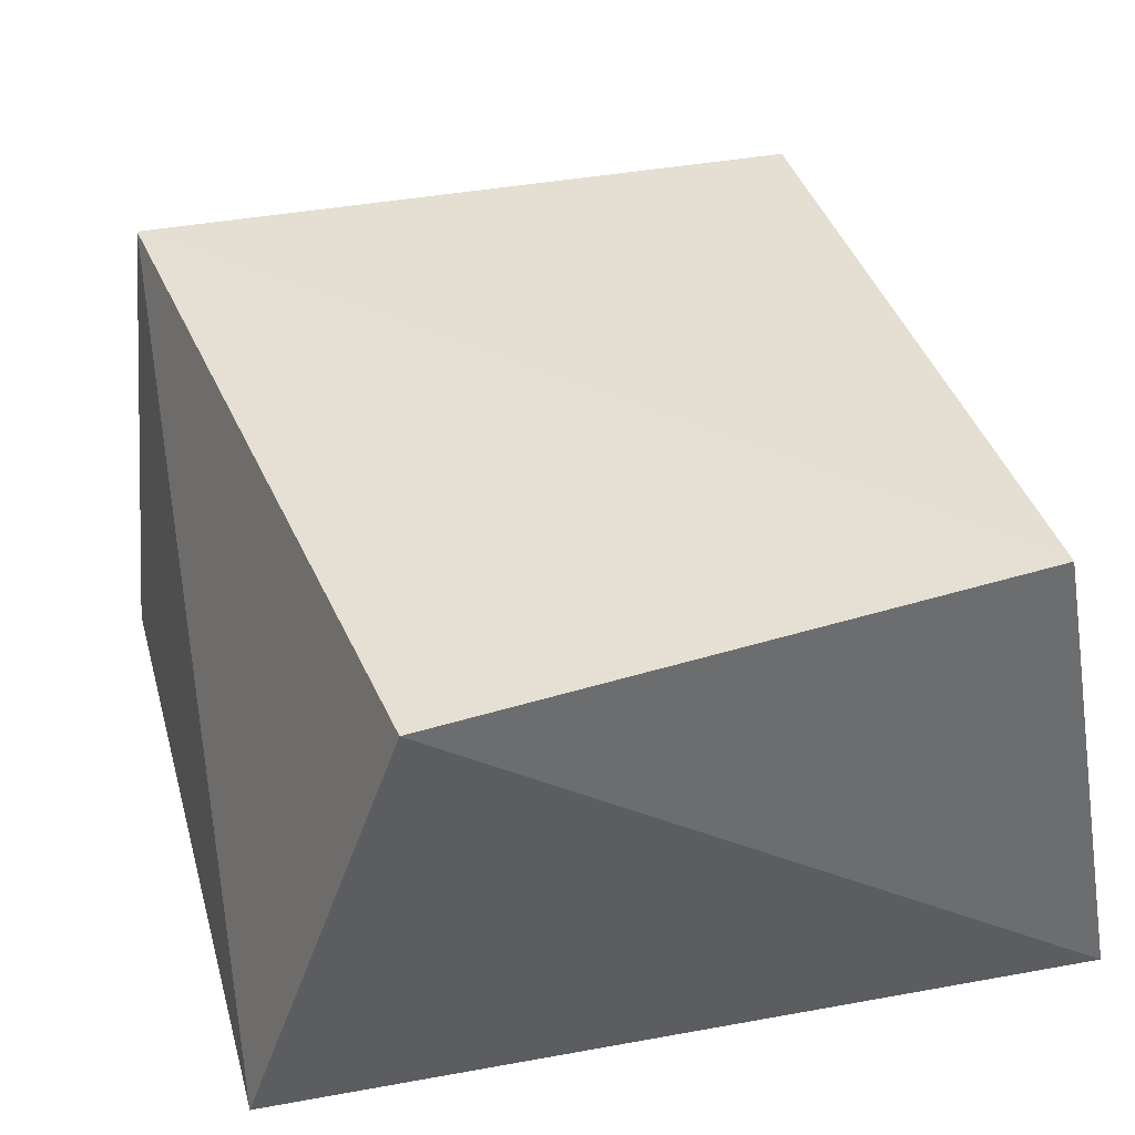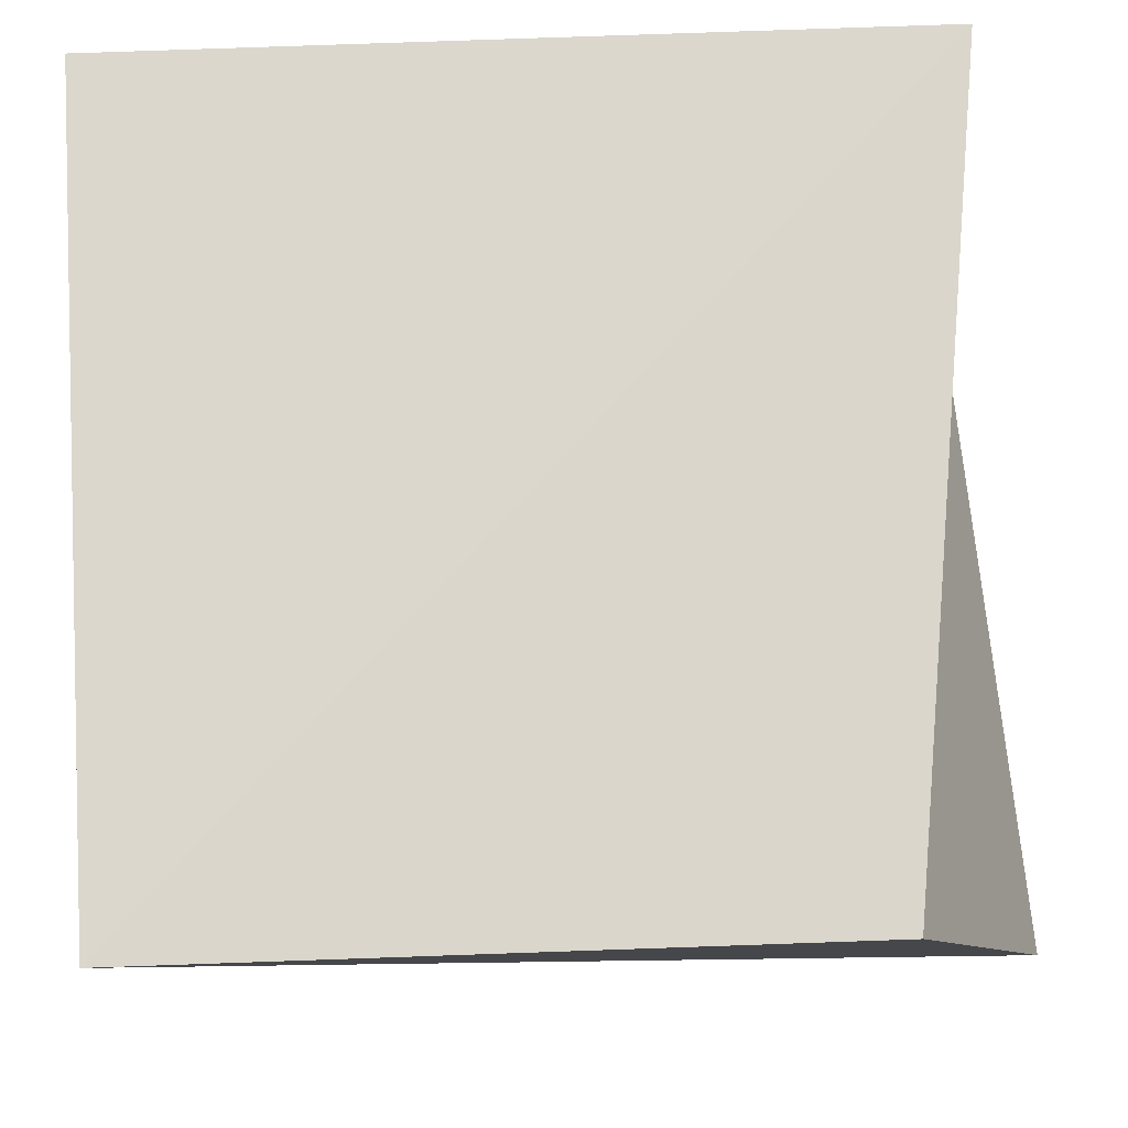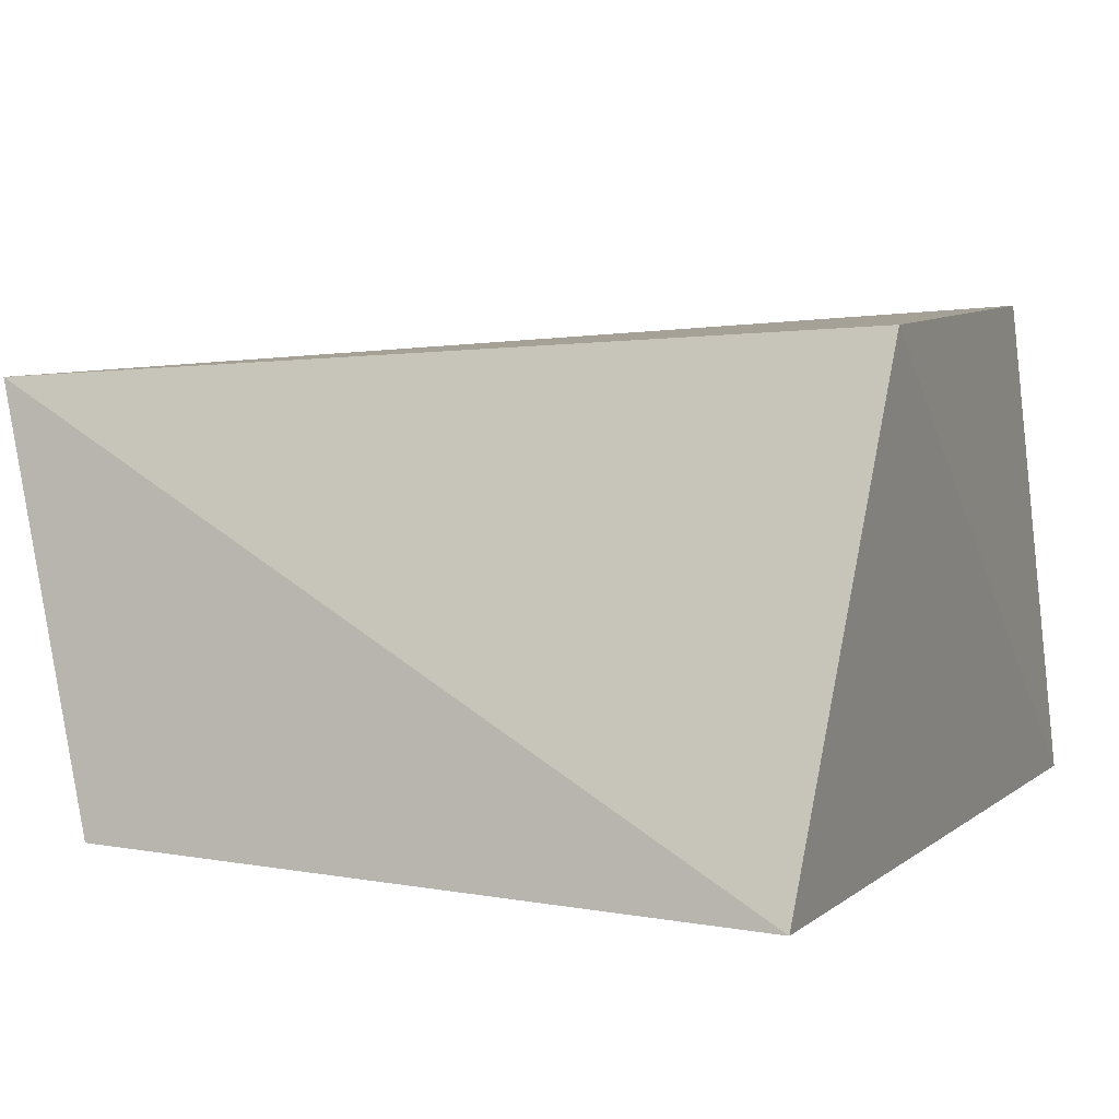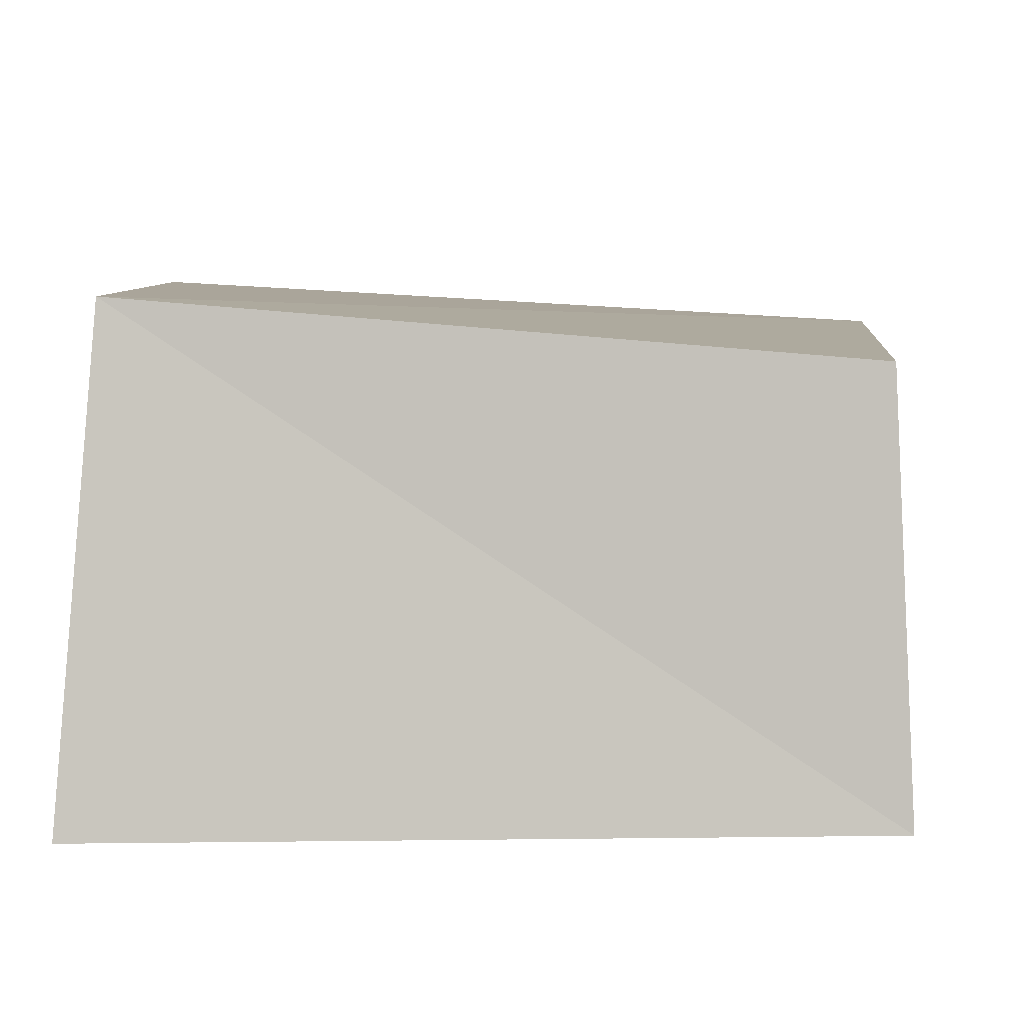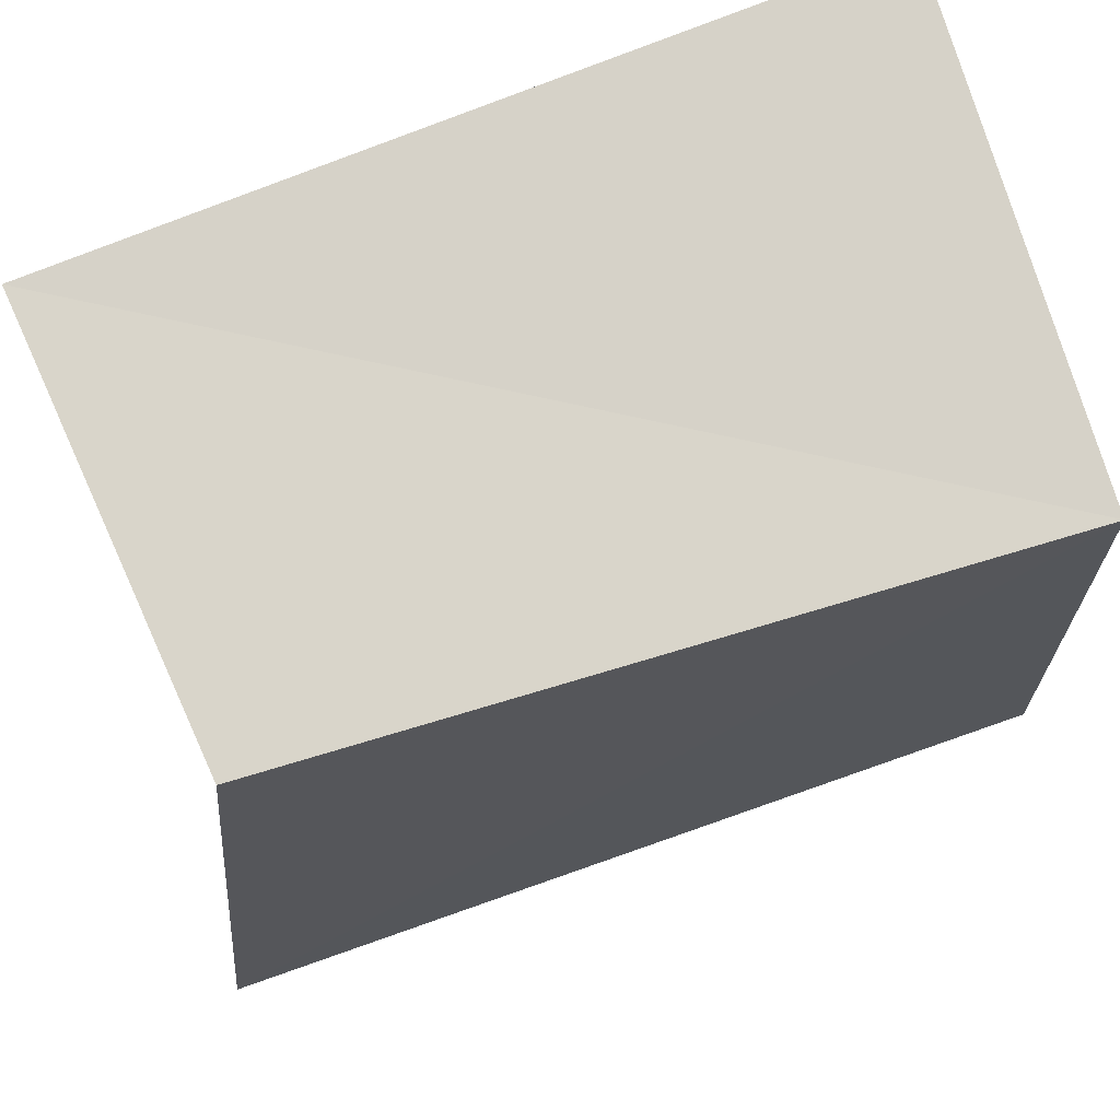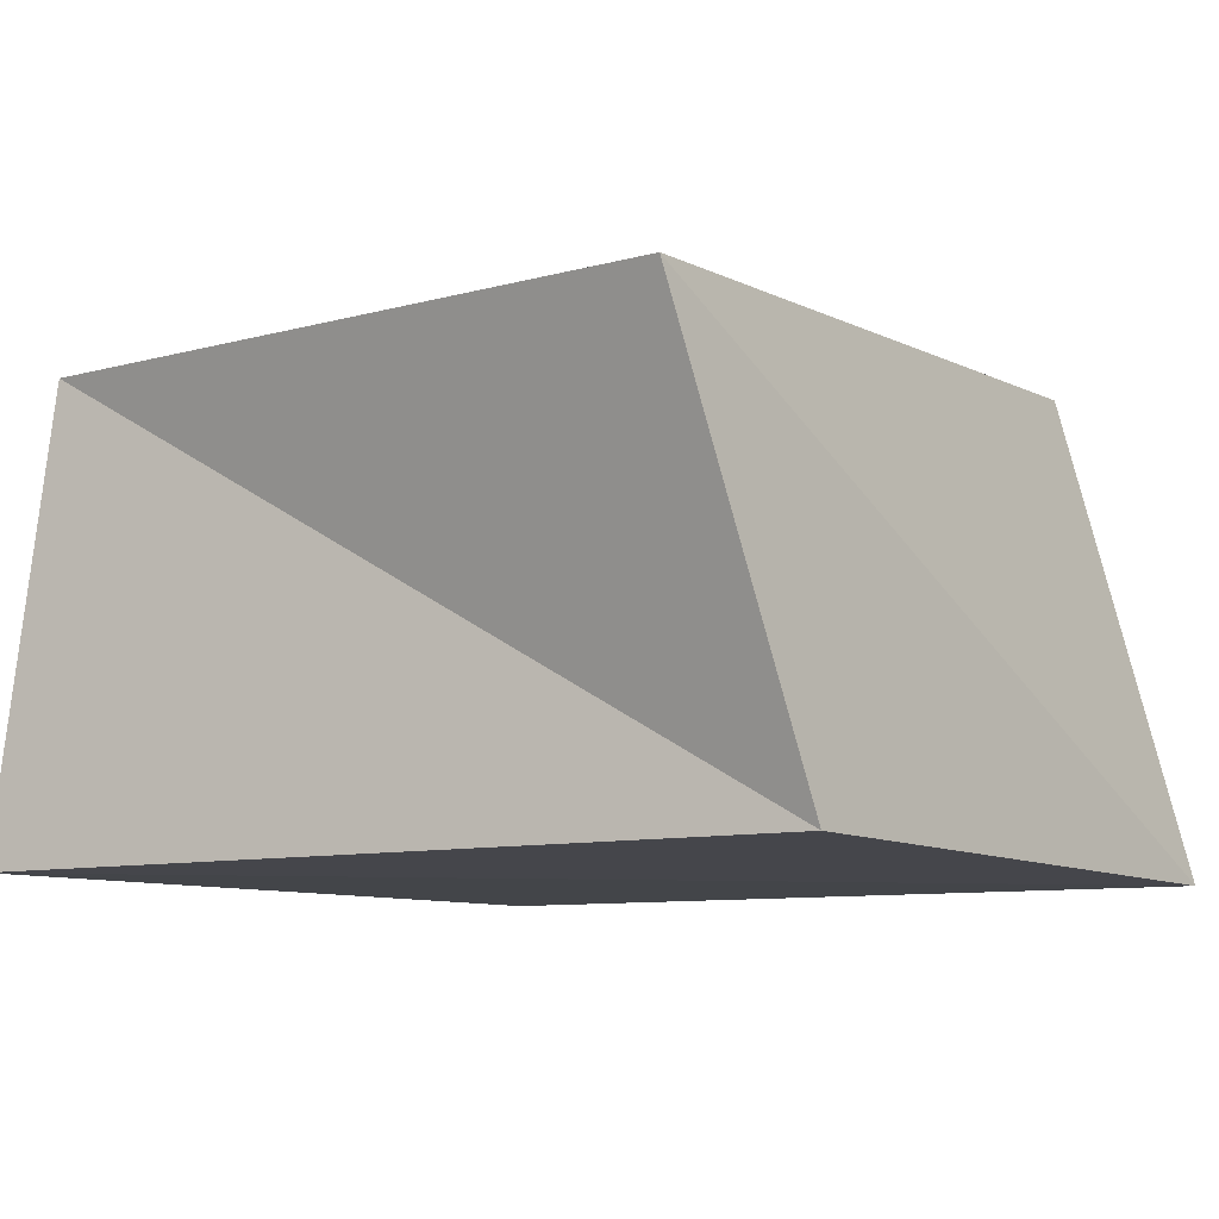
<metadata>
{"format":"obj","ext":"obj","renderer":"f3d","projection":"perspective","resolution":1024,"background":"white","views":[{"elev":41.8,"azim":73.3,"up":"+Z"},{"elev":-18.8,"azim":-174.2,"up":"+Y"},{"elev":6.0,"azim":21.6,"up":"+Z"},{"elev":8.5,"azim":-179.2,"up":"+Z"},{"elev":69.3,"azim":-22.0,"up":"+Y"},{"elev":-8.1,"azim":-55.5,"up":"+Z"}]}
</metadata>
<code>
v 0.03526 -0.0448 -0.02433
v 0.04009 -0.02873 0.02727
v -0.04773 -0.0367 0.0219
v -0.04117 0.03542 0.0226
v 0.03771 0.03341 0.02878
v -0.03524 -0.04332 -0.02233
v 0.04175 0.04229 -0.02455
v -0.04327 0.04095 -0.02376
f 3 4 6
f 1 3 6
f 6 4 8
f 8 1 6
f 3 5 4
f 2 3 1
f 2 5 3
f 4 5 8
f 7 1 8
f 8 5 7
f 7 2 1
f 5 2 7

</code>
